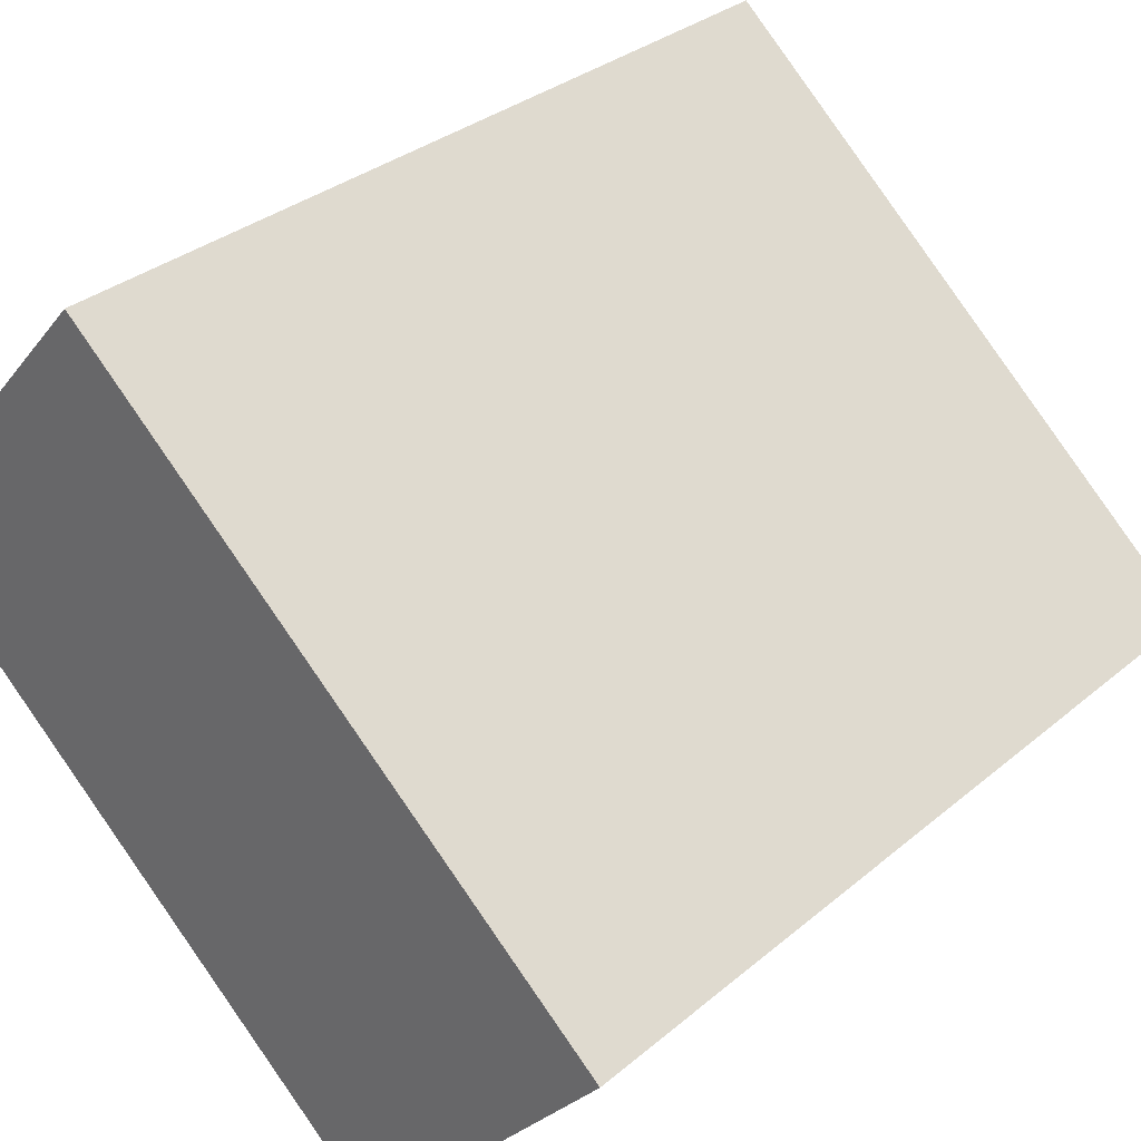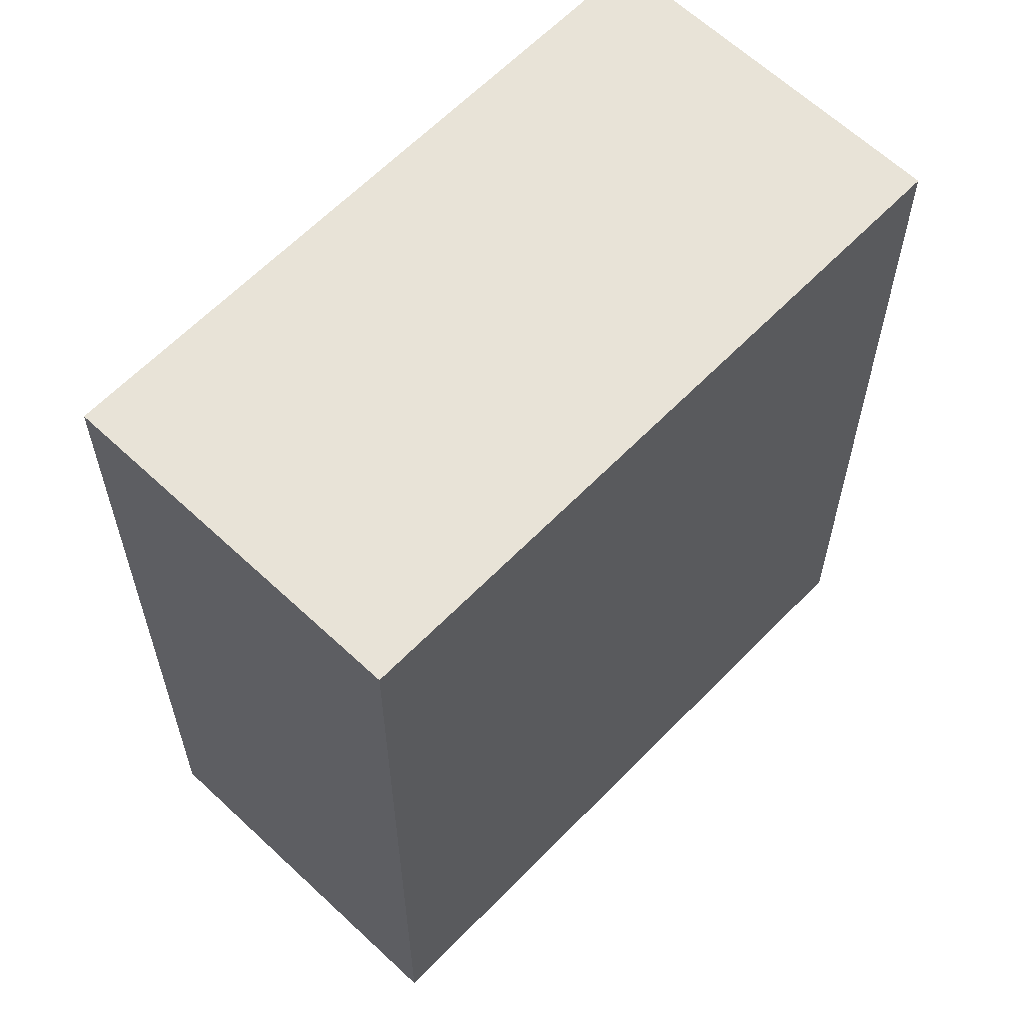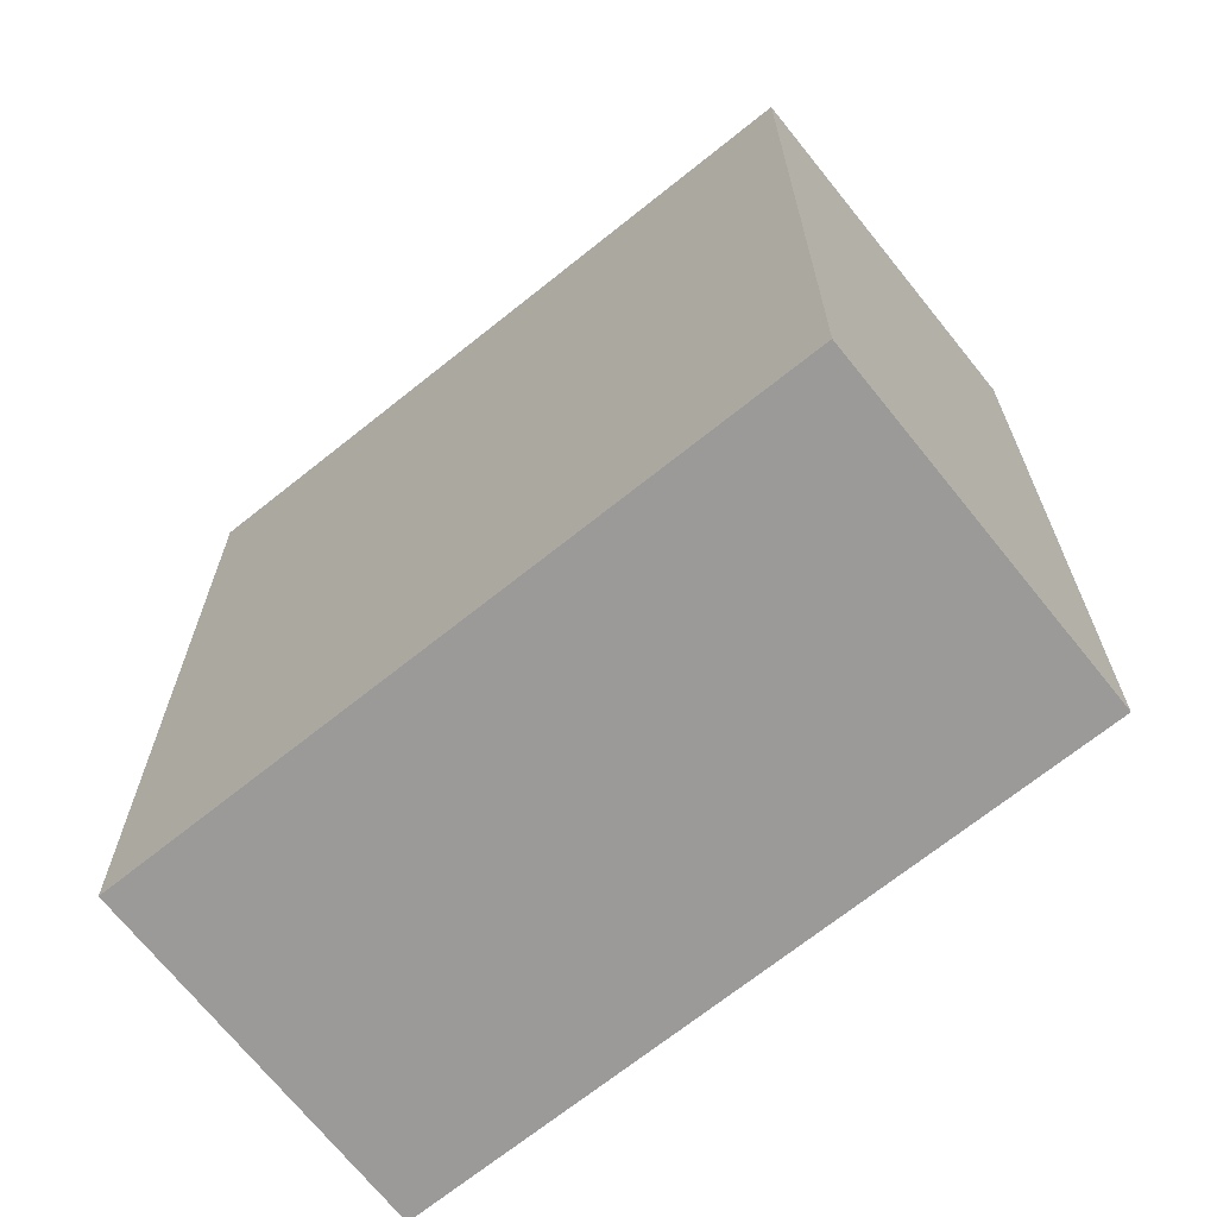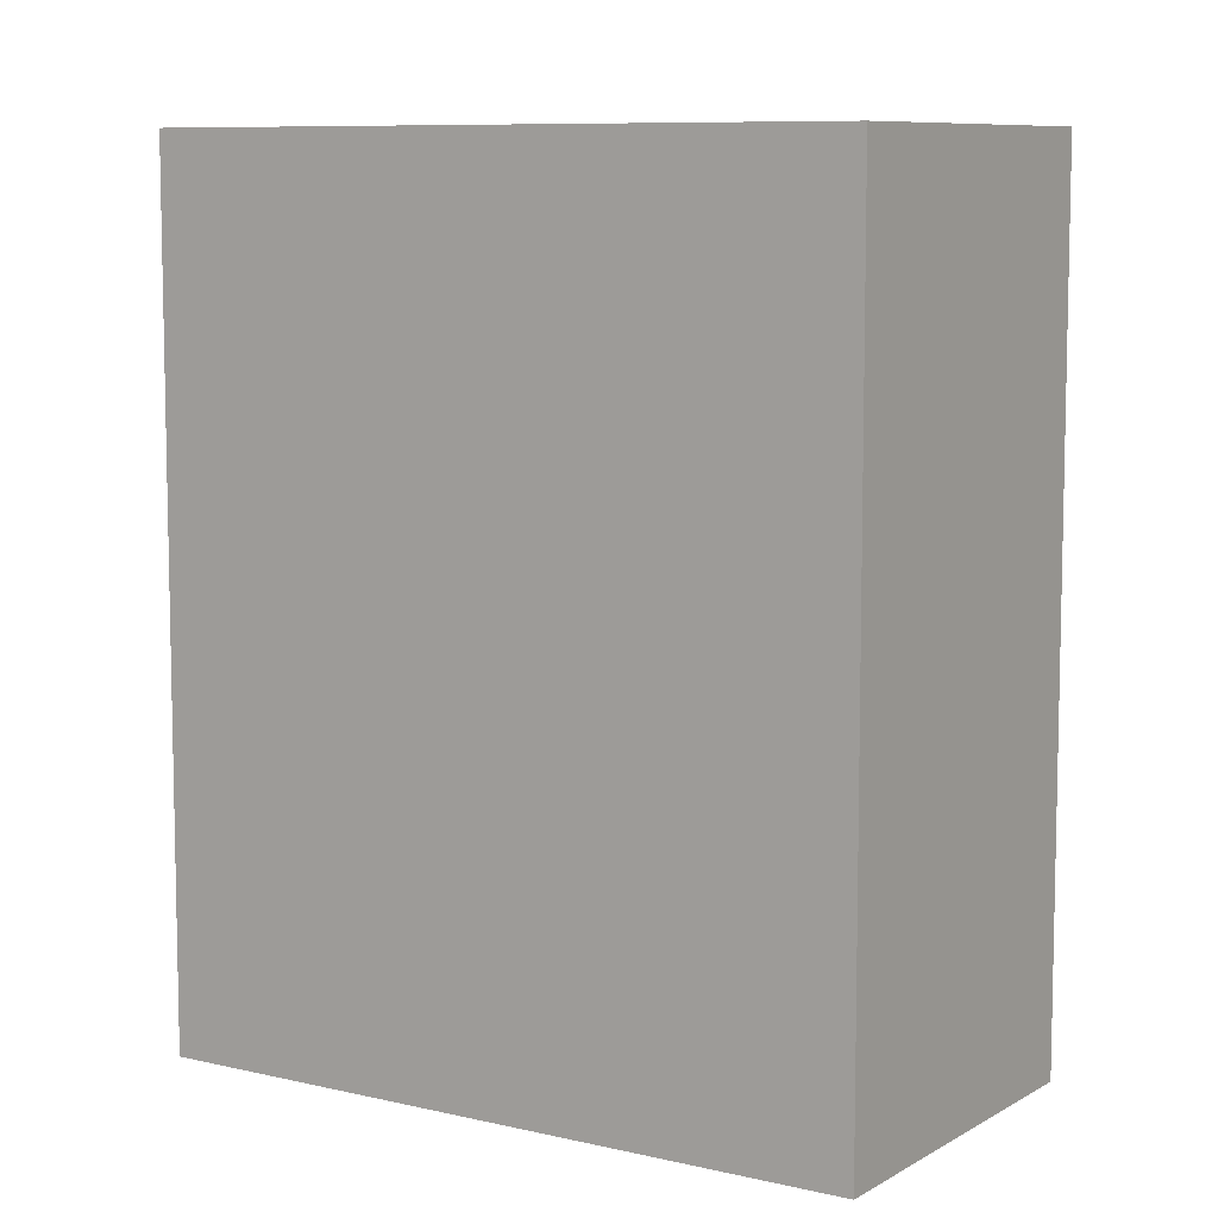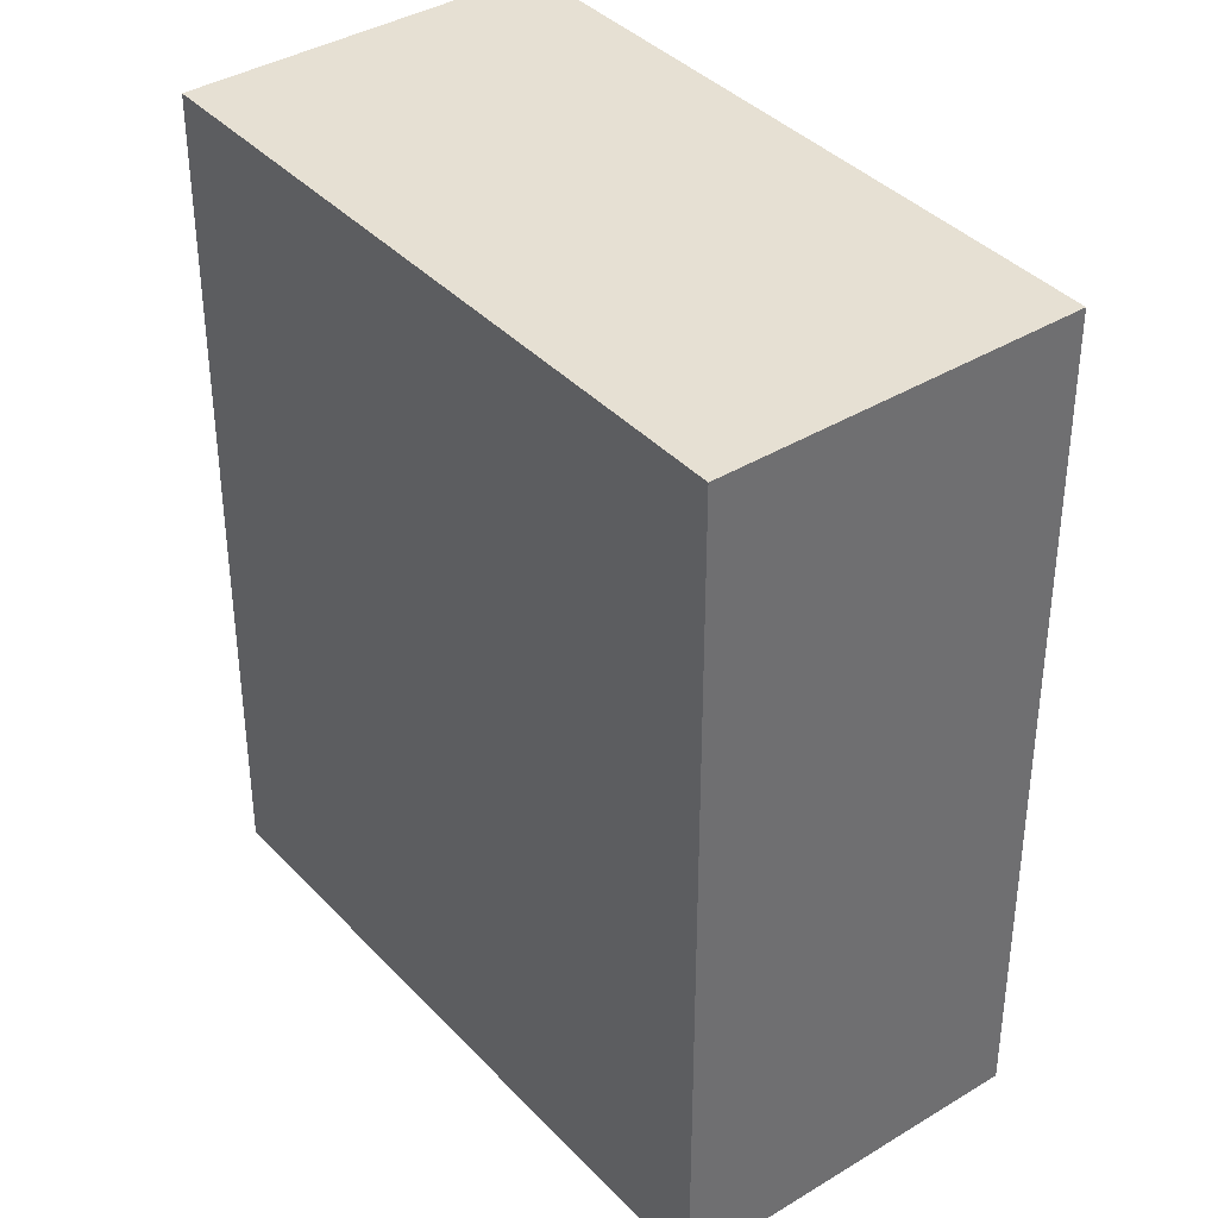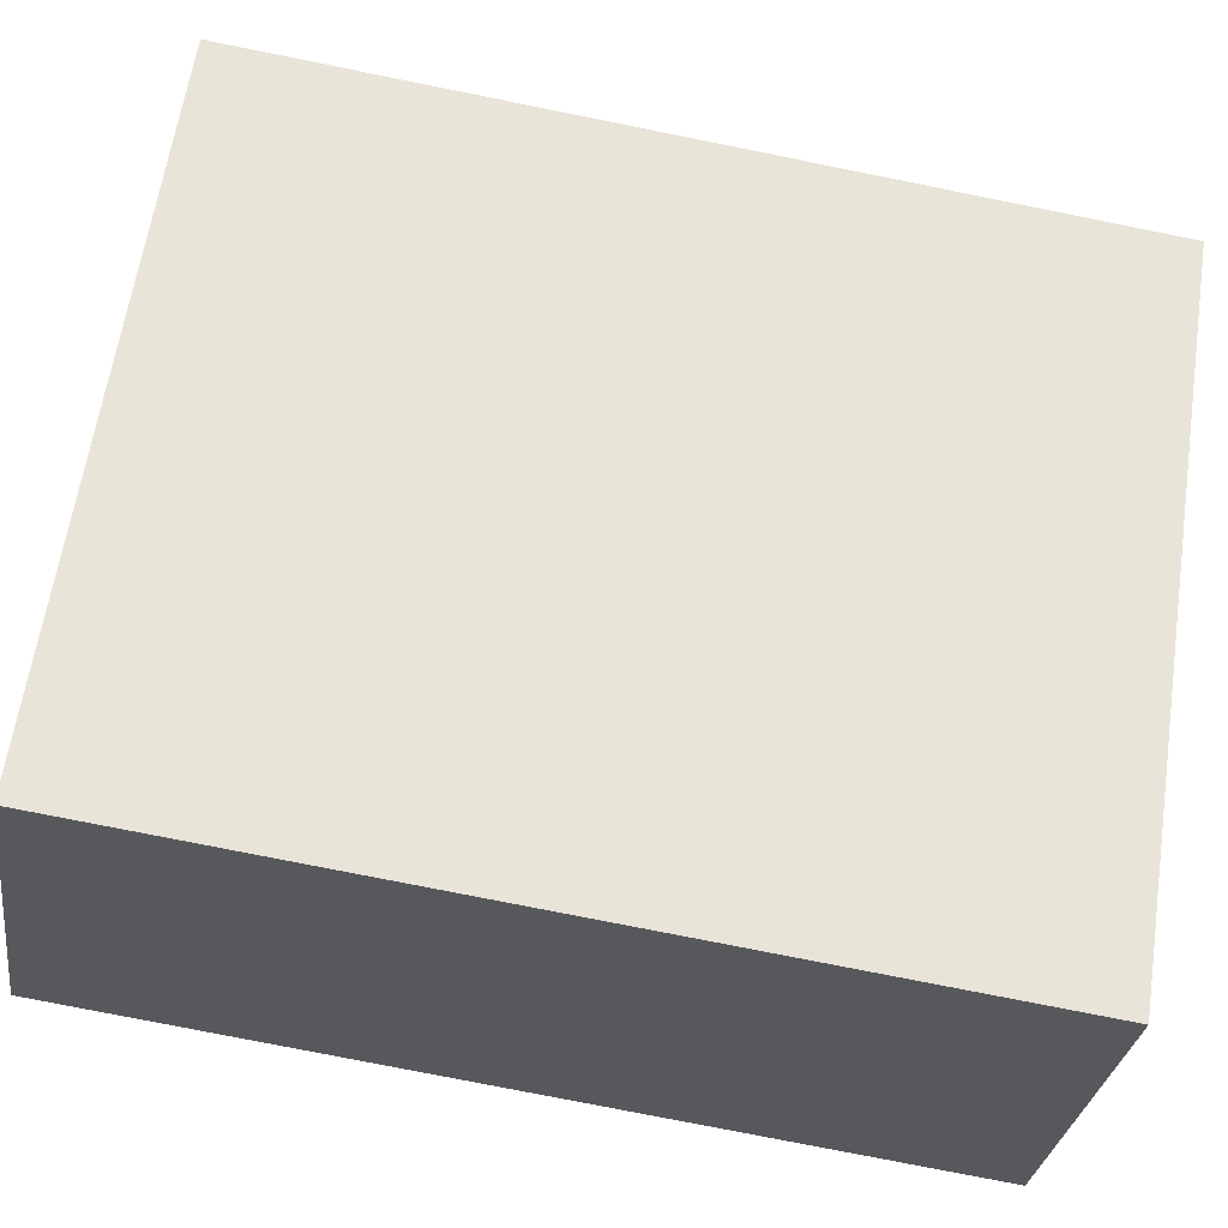
<metadata>
{"format":"obj","ext":"obj","renderer":"f3d","projection":"perspective","resolution":1024,"background":"white","views":[{"elev":31.5,"azim":-139.8,"up":"+Z"},{"elev":62.2,"azim":92.2,"up":"+Y"},{"elev":-69.3,"azim":177.0,"up":"+Y"},{"elev":8.4,"azim":171.4,"up":"+Y"},{"elev":38.3,"azim":10.8,"up":"+Y"},{"elev":-77.2,"azim":78.7,"up":"+Z"}]}
</metadata>
<code>
v  0.0005457 25.64 -0.0008114
v  23.4 25.64 5.866
v  7.453 25.64 -8.365
v  16 25.64 14.27
v  0 0 0
v  23.4 -3.592e-16 5.867
v  16 -8.736e-16 14.27
v  7.453 5.122e-16 -8.365
g defaultobject
f 1 2 3
f 2 1 4
f 5 6 7
f 6 5 8
f 6 4 7
f 4 6 2
f 8 2 6
f 2 8 3
f 1 8 5
f 8 1 3
f 4 5 7
f 5 4 1

</code>
